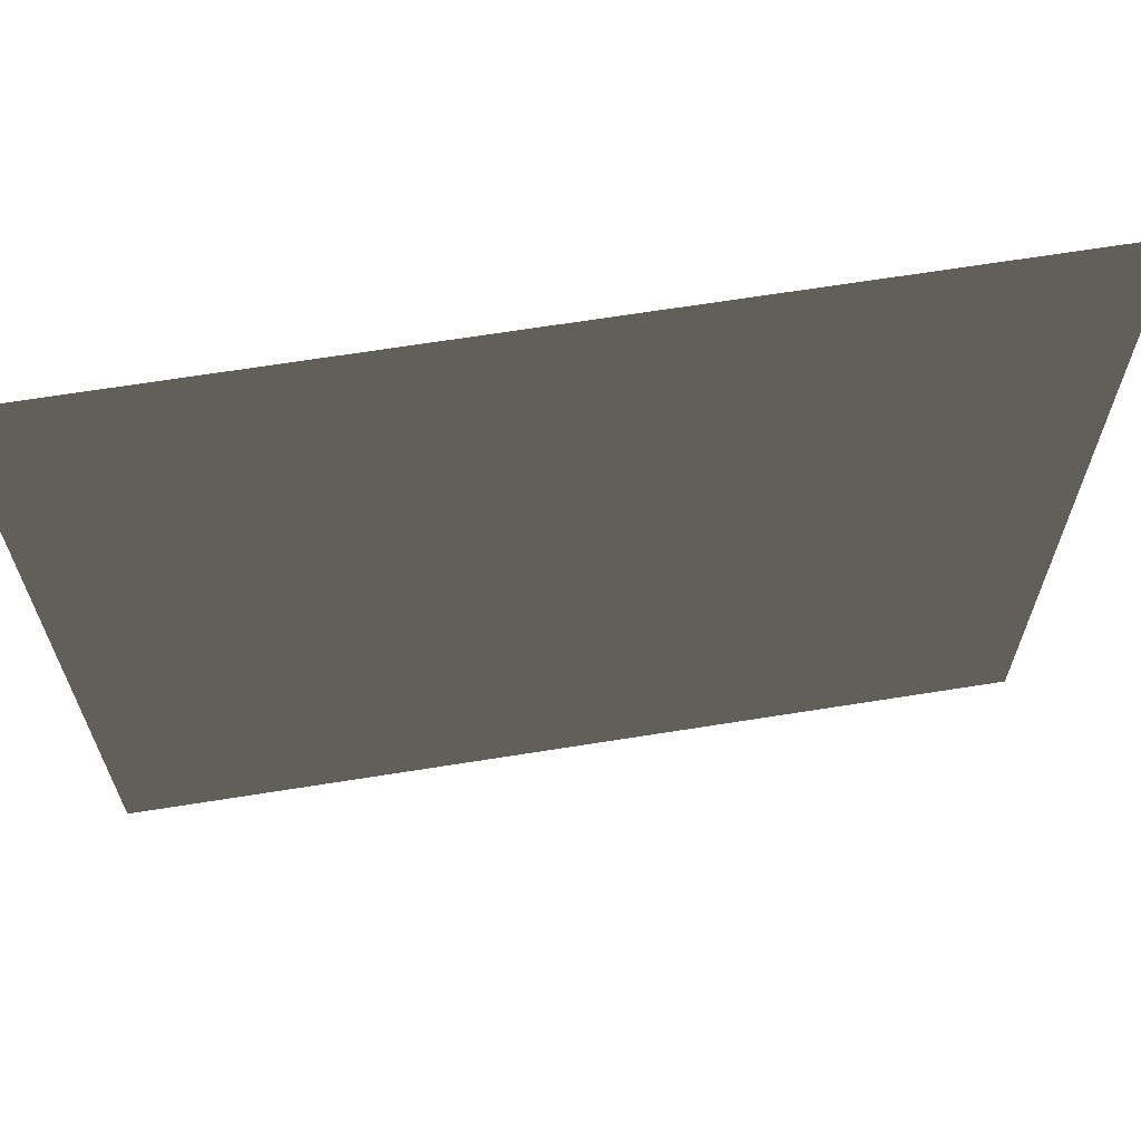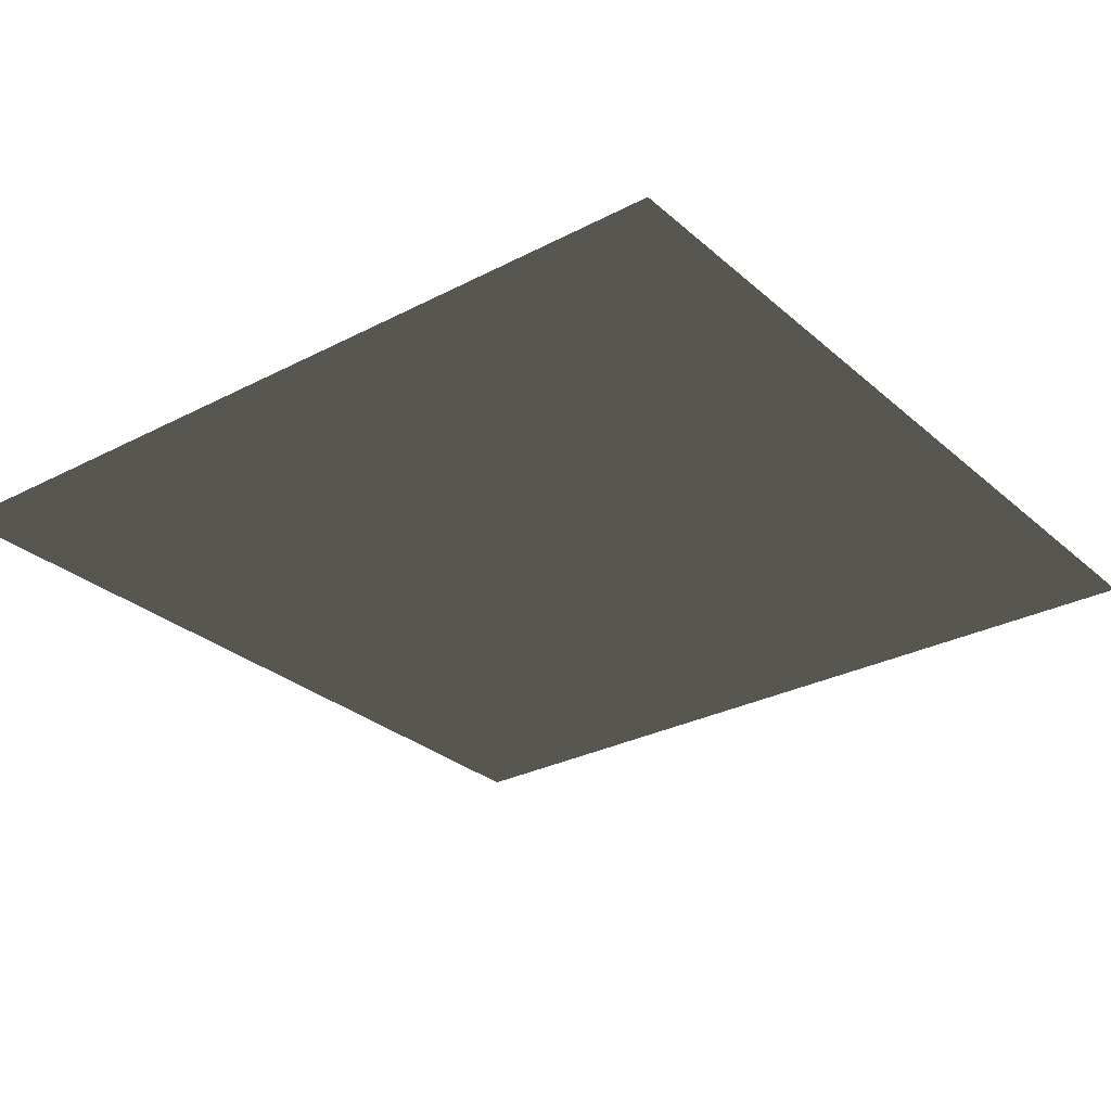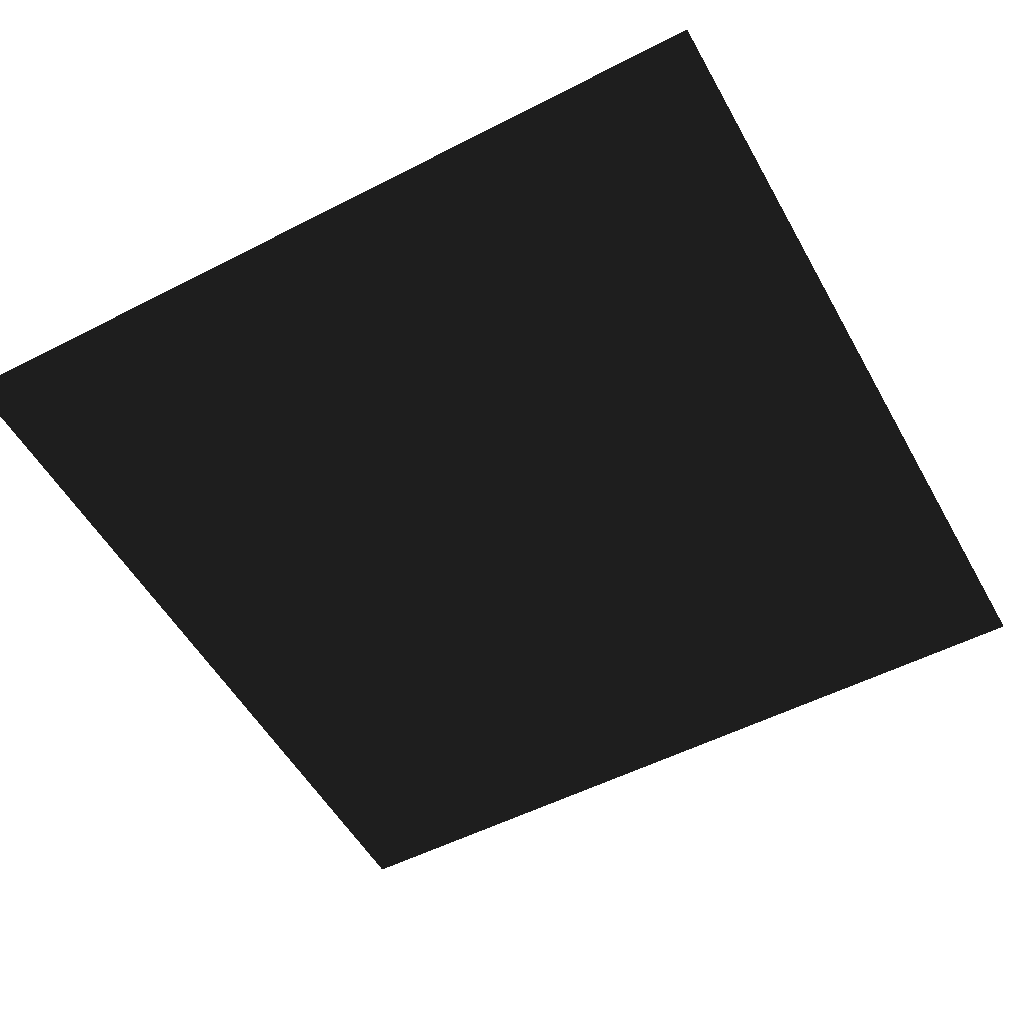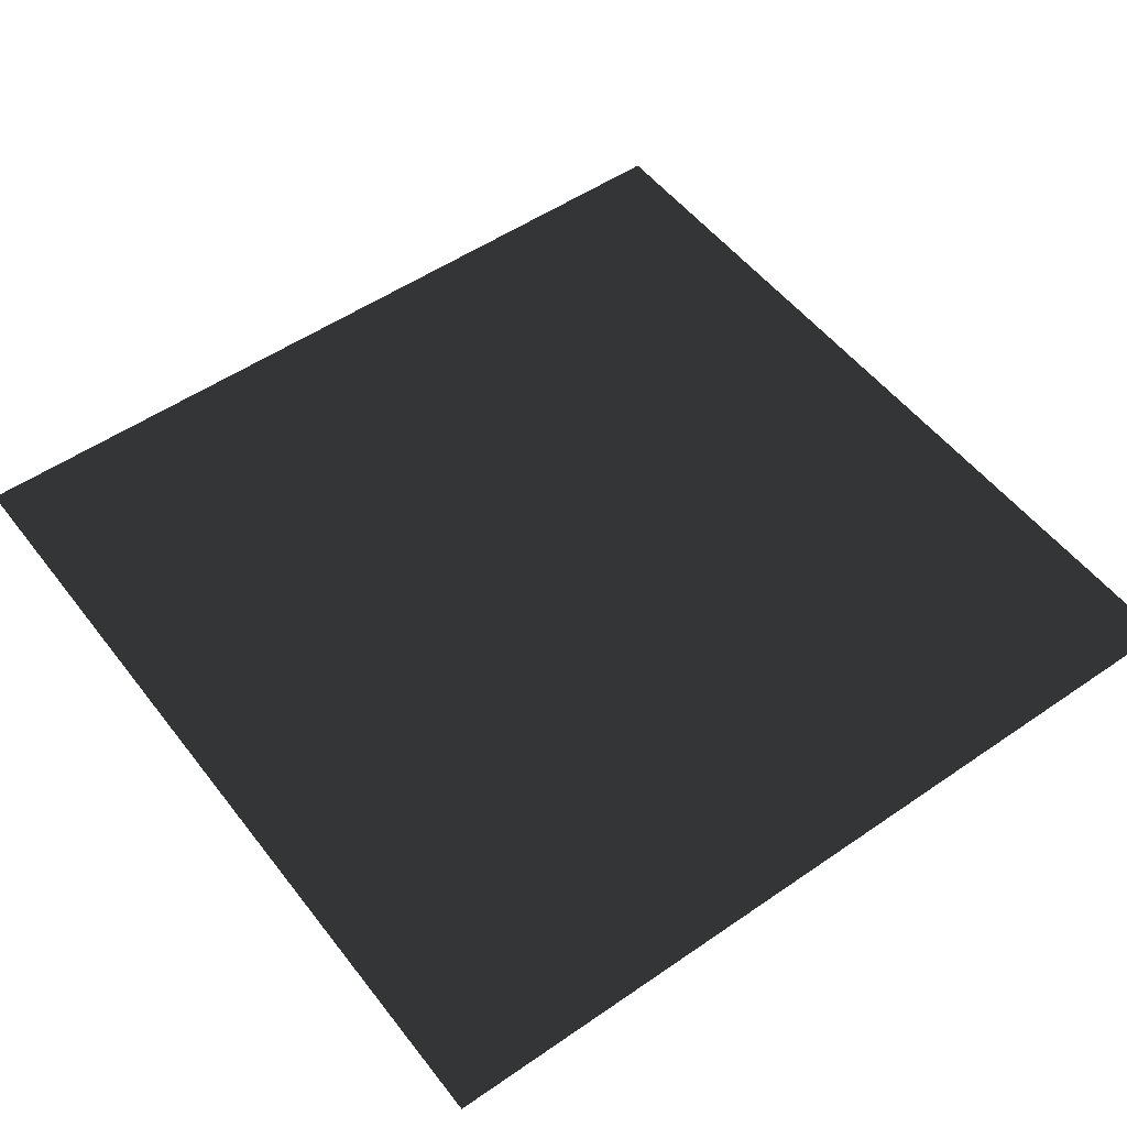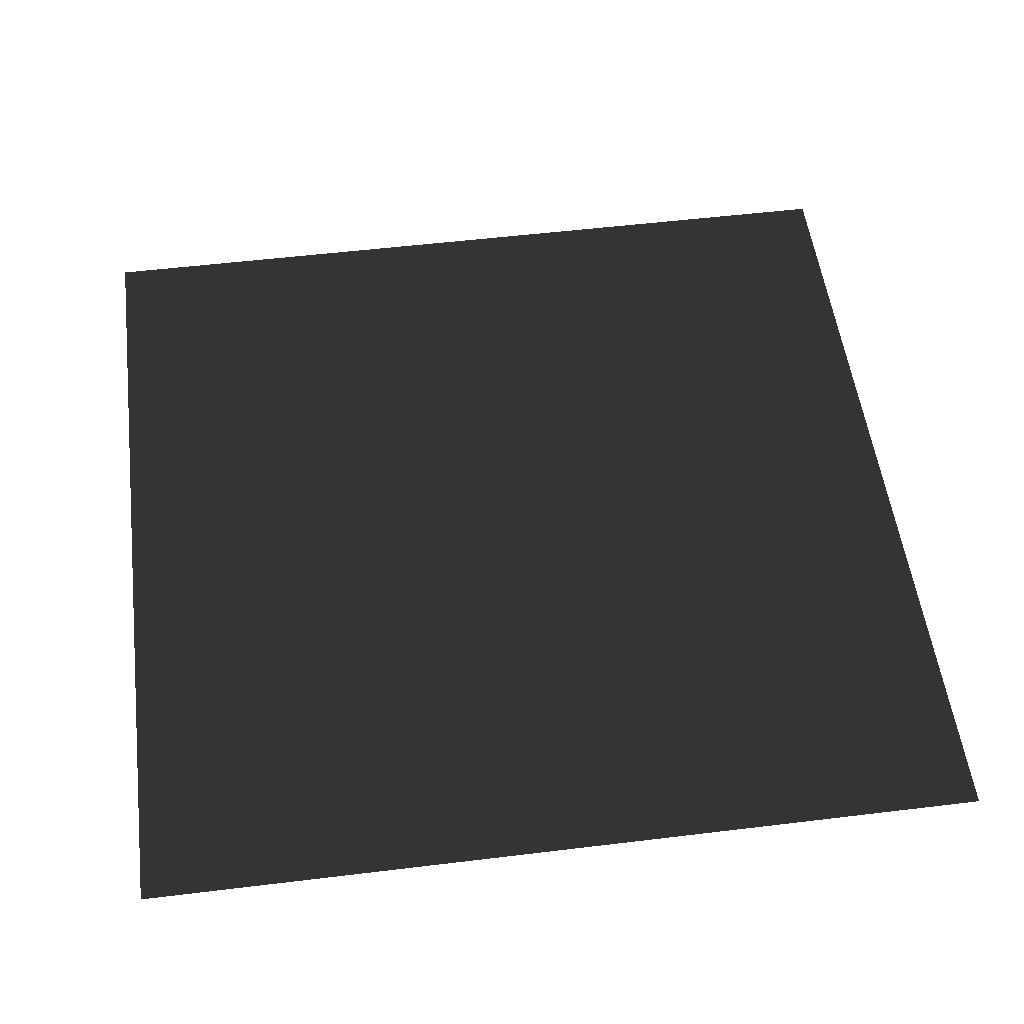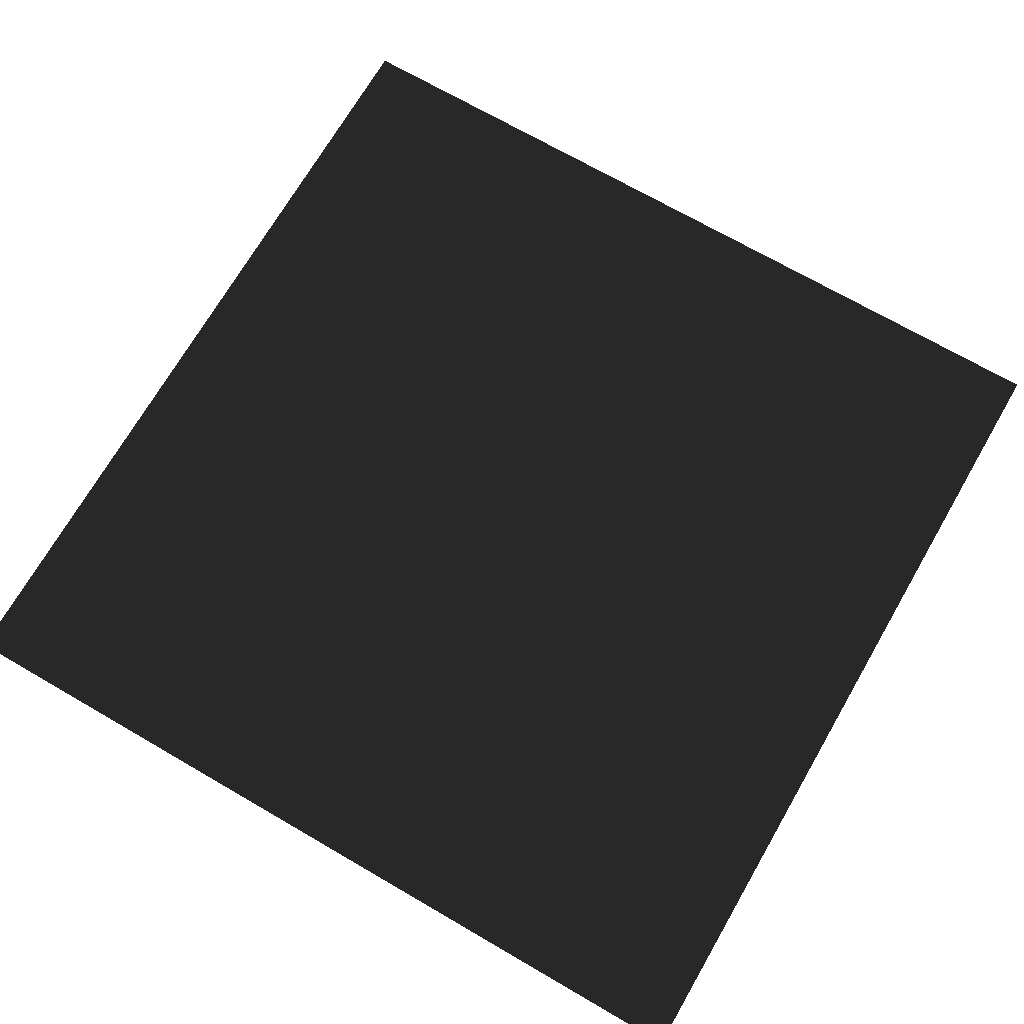
<metadata>
{"format":"obj","ext":"obj","renderer":"f3d","projection":"perspective","resolution":1024,"background":"white","views":[{"elev":66.6,"azim":-9.1,"up":"+Z"},{"elev":-28.9,"azim":-52.1,"up":"+Y"},{"elev":-53.2,"azim":-151.2,"up":"+Y"},{"elev":52.3,"azim":143.4,"up":"+Y"},{"elev":53.5,"azim":172.6,"up":"+Y"},{"elev":71.0,"azim":-149.9,"up":"+Y"}]}
</metadata>
<code>
v 10 0 -10
v 10 0 10
v -10 0 10
v -10 0 -10
f 1 4 2
f 4 3 2

</code>
